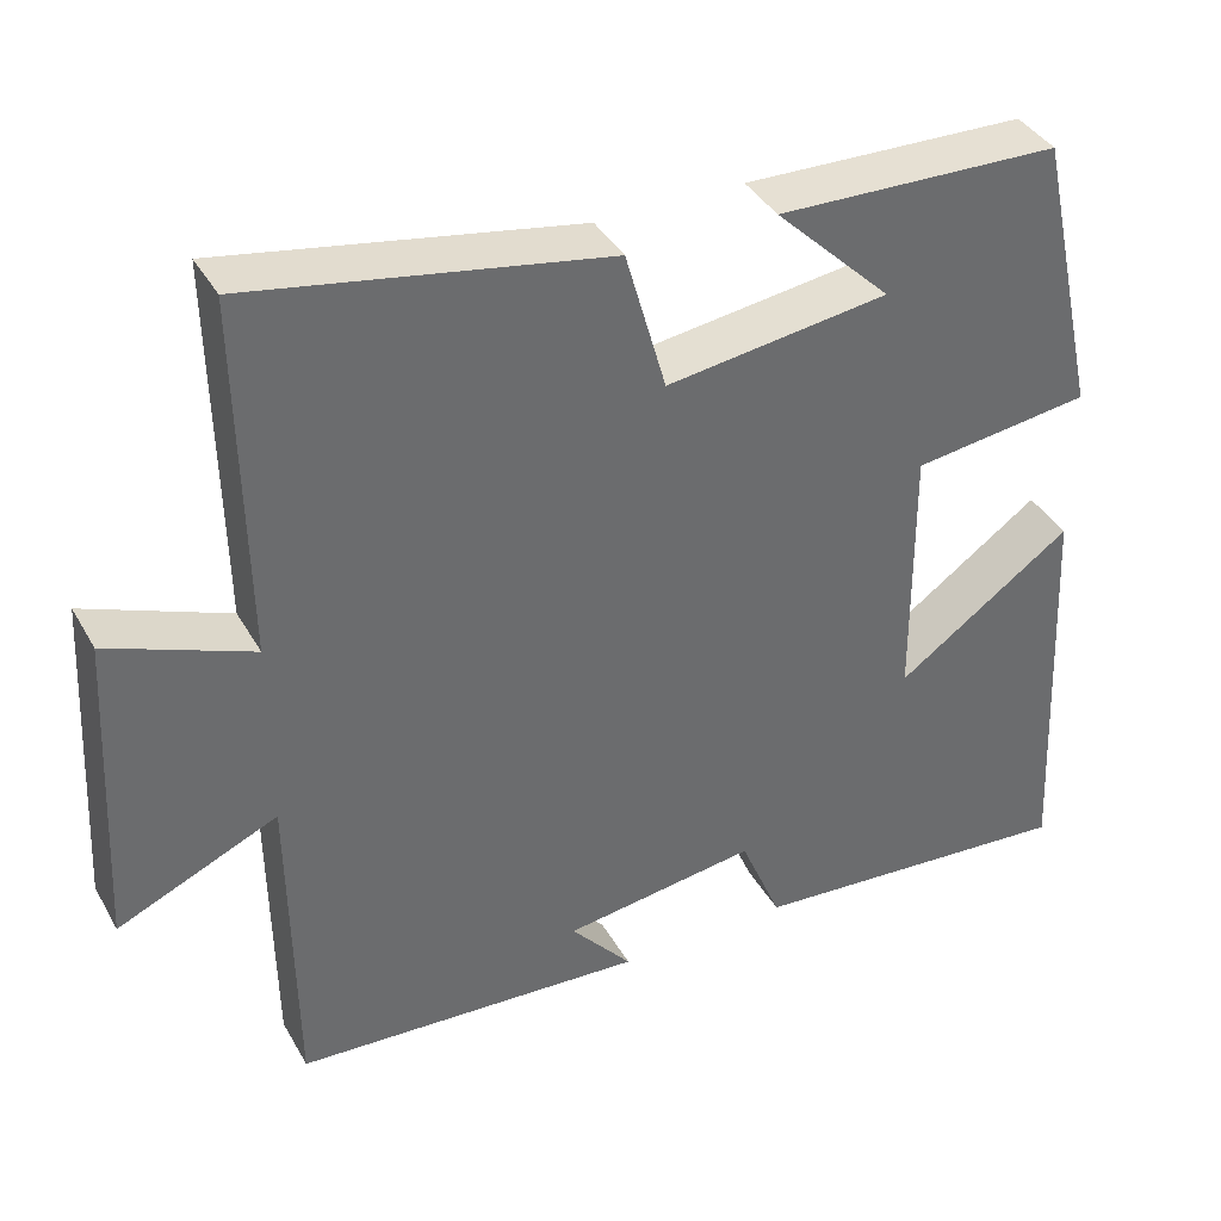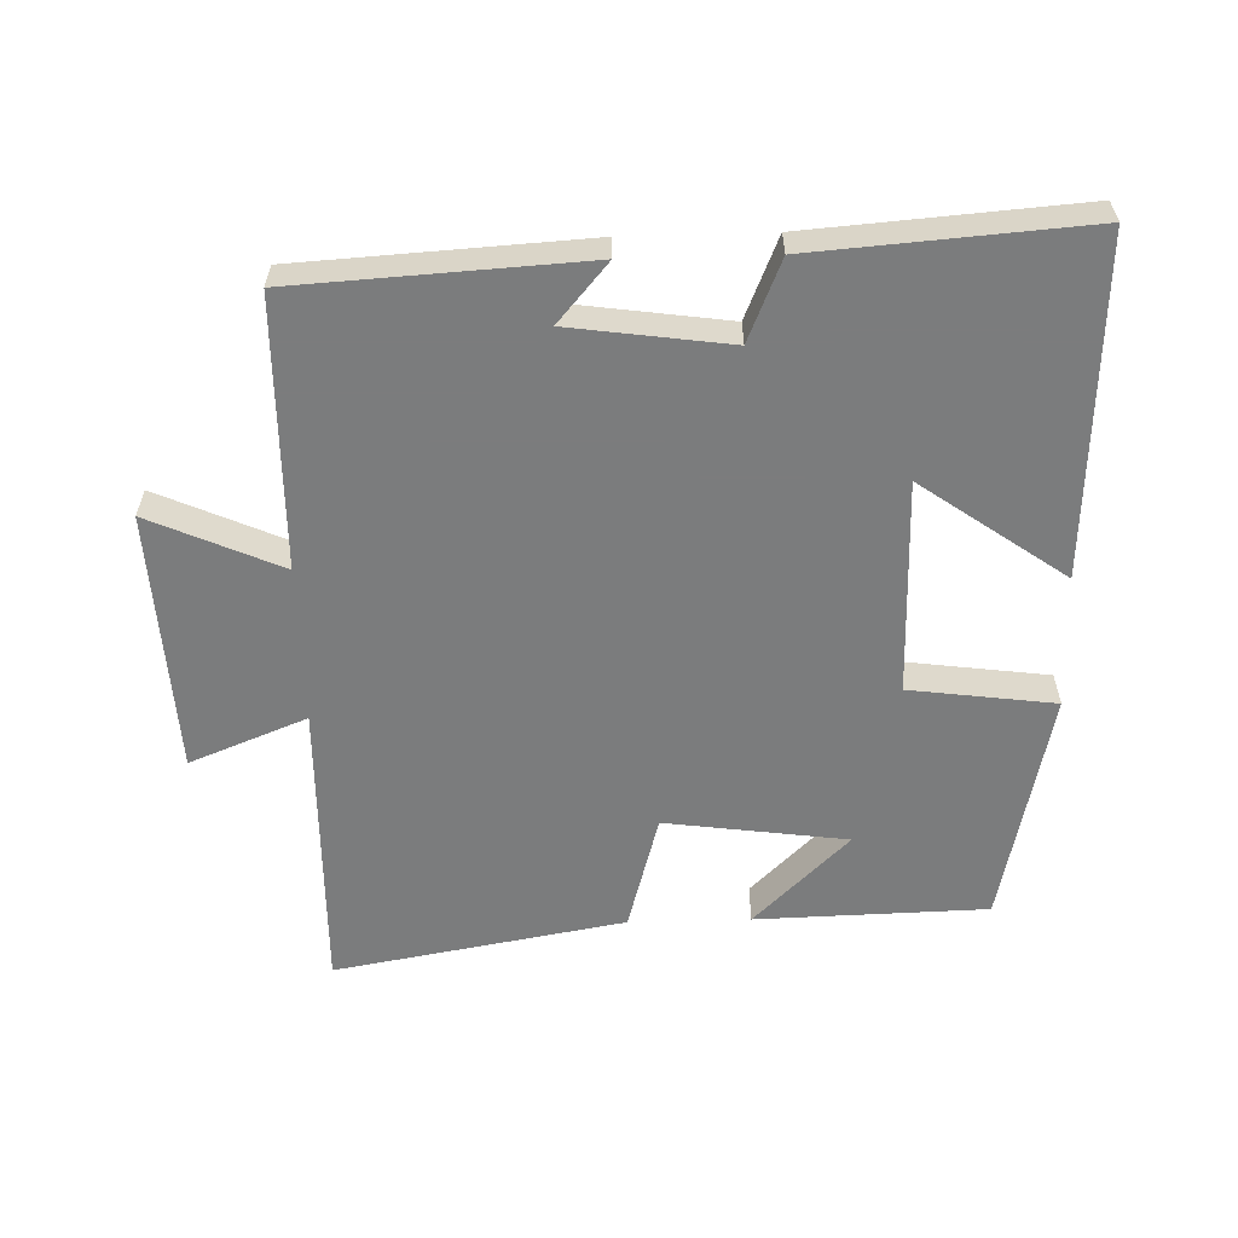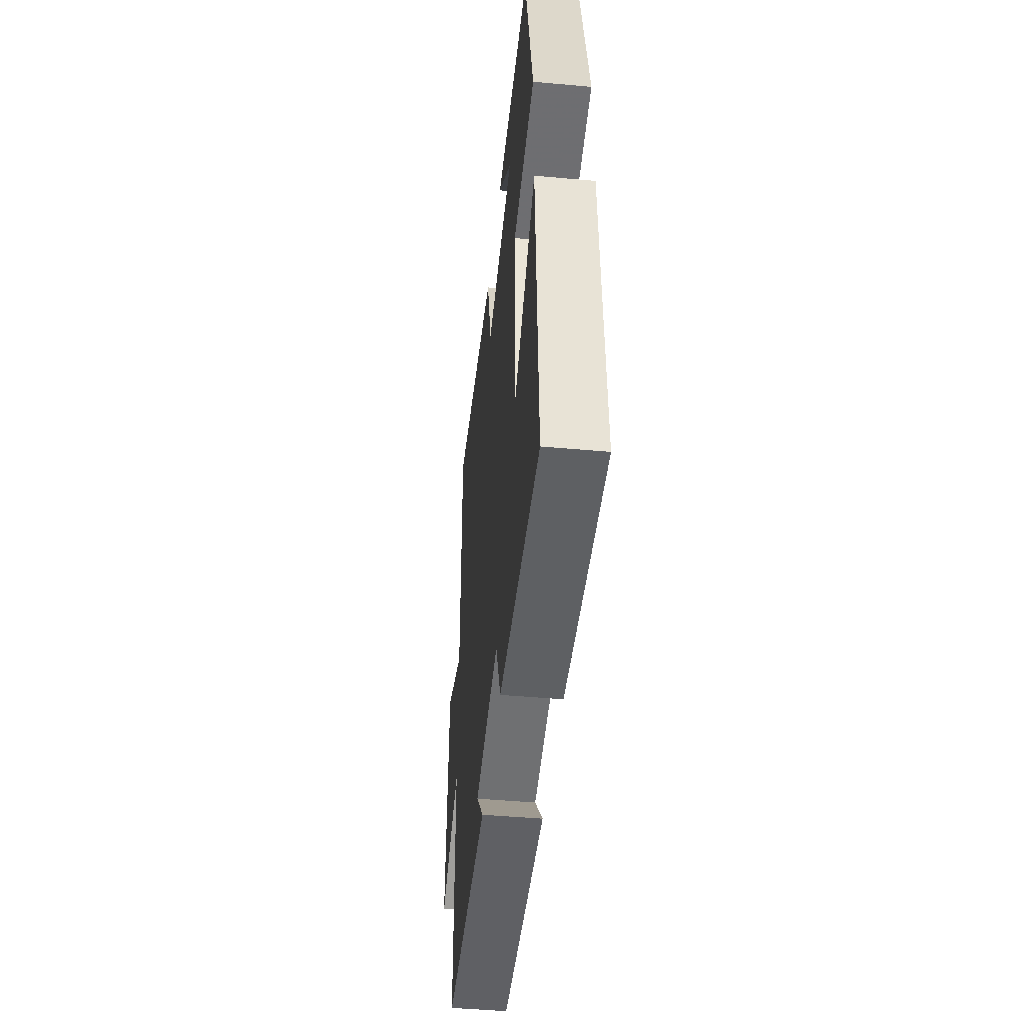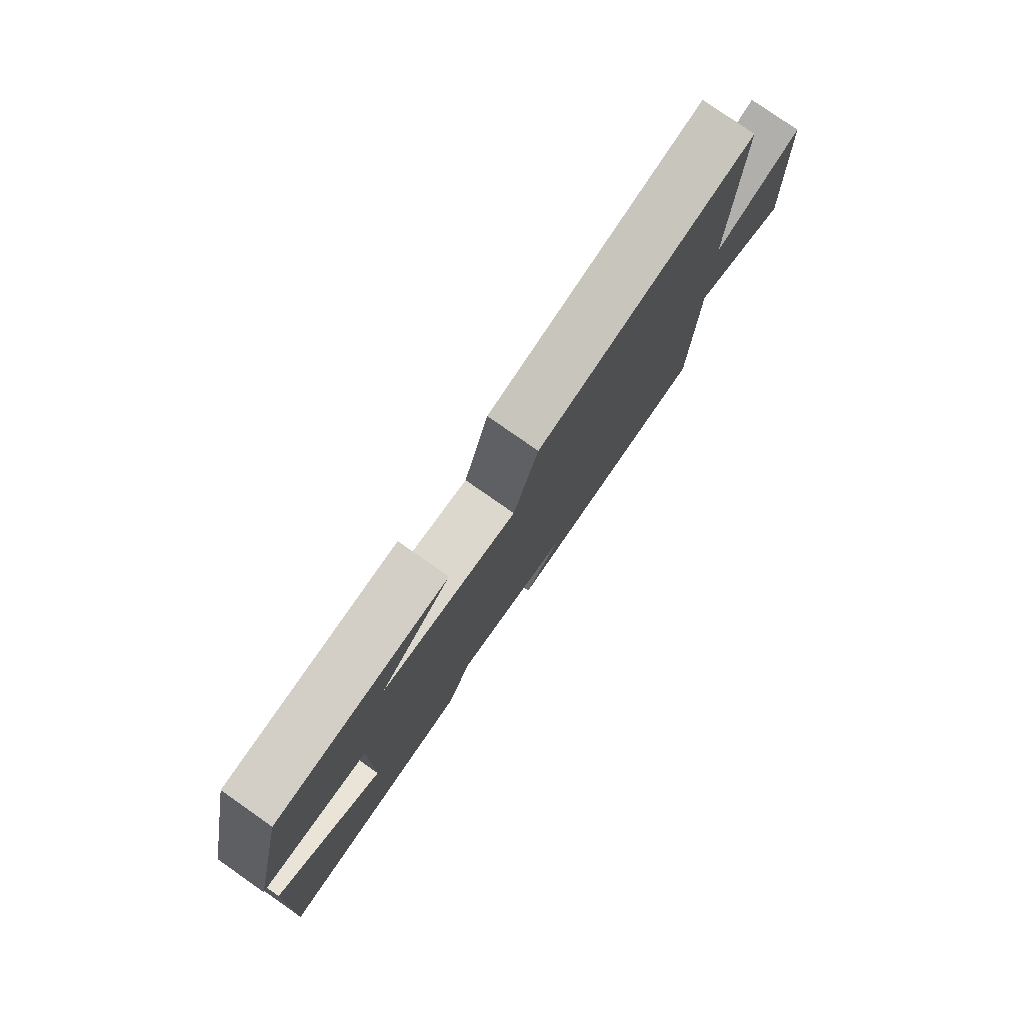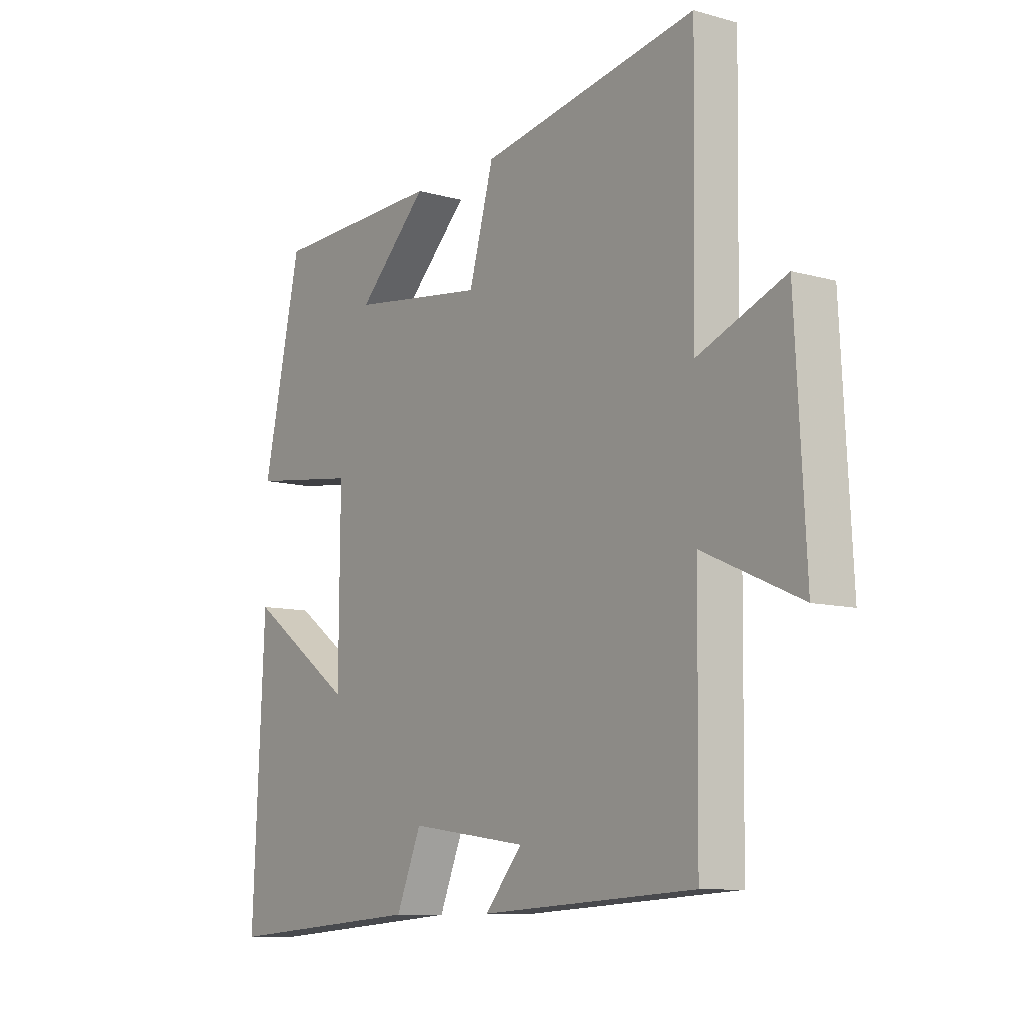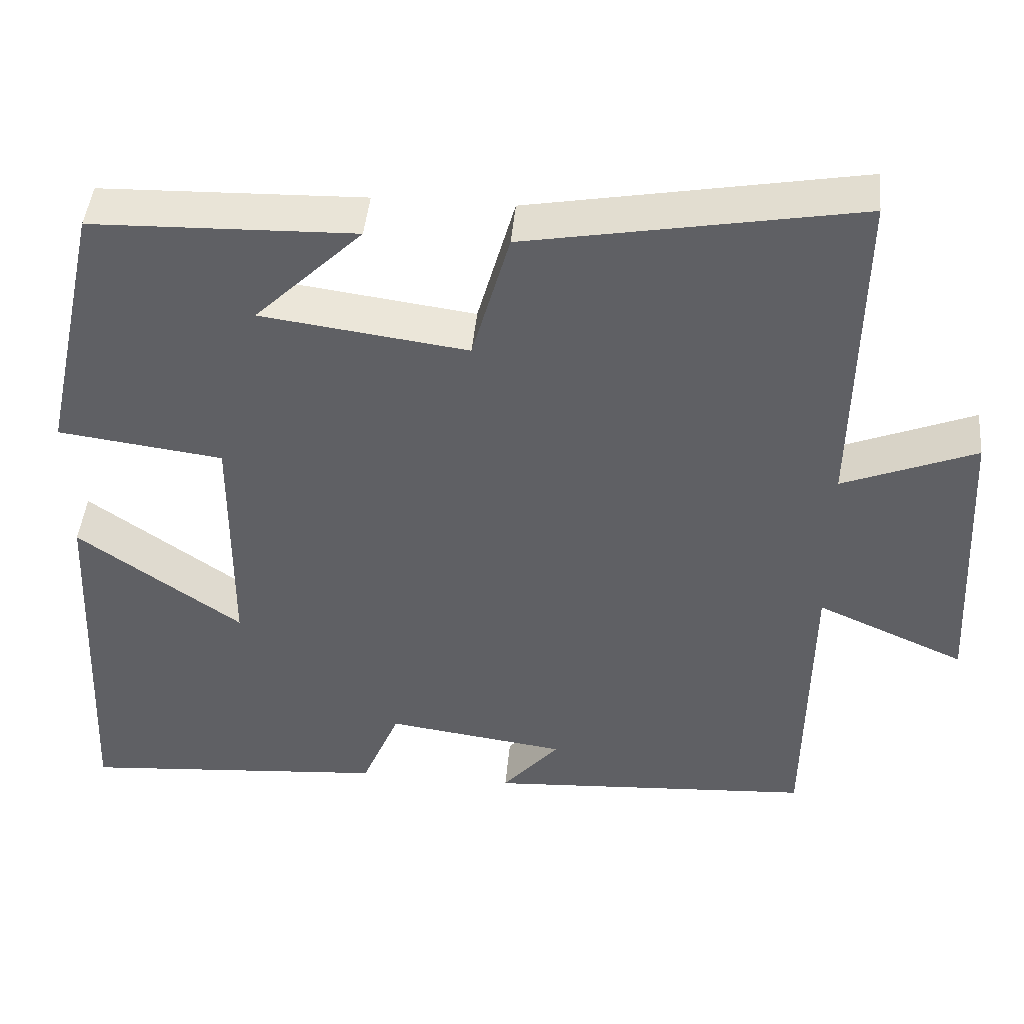
<metadata>
{"format":"obj","ext":"obj","renderer":"f3d","projection":"perspective","resolution":1024,"background":"white","views":[{"elev":38.7,"azim":153.2,"up":"+Z"},{"elev":-58.7,"azim":-178.4,"up":"+Y"},{"elev":-46.8,"azim":-95.9,"up":"+Z"},{"elev":79.5,"azim":-55.1,"up":"+Z"},{"elev":-9.9,"azim":54.2,"up":"+Z"},{"elev":44.6,"azim":5.2,"up":"+Z"}]}
</metadata>
<code>
v -0.523 0.07 -0.53
v -0.5 0.07 -0.043
v -0.291 0.07 -0.191
v -0.289 0.07 0.121
v -0.5 0.07 0.149
v -0.425 0.07 0.491
v -0.089 0.07 0.5
v -0.227 0.07 0.365
v 0.037 0.07 0.329
v 0.085 0.07 0.5
v 0.507 0.07 0.575
v 0.5 0.07 0.144
v 0.67 0.07 0.212
v 0.69 0.07 -0.168
v 0.5 0.07 -0.084
v 0.495 0.07 -0.475
v 0.077 0.07 -0.5
v 0.15 0.07 -0.415
v -0.08 0.07 -0.383
v -0.129 0.07 -0.5
v -0.523 0 -0.53
v -0.5 0 -0.043
v -0.291 0 -0.191
v -0.289 0 0.121
v -0.5 0 0.149
v -0.425 0 0.491
v -0.089 0 0.5
v -0.227 0 0.365
v 0.037 0 0.329
v 0.085 0 0.5
v 0.507 0 0.575
v 0.5 0 0.144
v 0.67 0 0.212
v 0.69 0 -0.168
v 0.5 0 -0.084
v 0.495 0 -0.475
v 0.077 0 -0.5
v 0.15 0 -0.415
v -0.08 0 -0.383
v -0.129 0 -0.5
f 1 2 3
f 20 1 3
f 19 20 3
f 18 19 3 4
f 15 16 17 18
f 15 18 4
f 12 13 14 15
f 12 15 4
f 9 10 11 12
f 12 4 5
f 9 12 5
f 8 9 5
f 5 6 7 8
f 23 22 21
f 23 21 40
f 23 40 39
f 24 23 39 38
f 38 37 36 35
f 24 38 35
f 35 34 33 32
f 24 35 32
f 32 31 30 29
f 25 24 32
f 25 32 29
f 25 29 28
f 28 27 26 25
f 1 21 22 2
f 2 22 23 3
f 3 23 24 4
f 4 24 25 5
f 5 25 26 6
f 6 26 27 7
f 7 27 28 8
f 8 28 29 9
f 9 29 30 10
f 10 30 31 11
f 11 31 32 12
f 12 32 33 13
f 13 33 34 14
f 14 34 35 15
f 15 35 36 16
f 16 36 37 17
f 17 37 38 18
f 18 38 39 19
f 19 39 40 20
f 20 40 21 1

</code>
